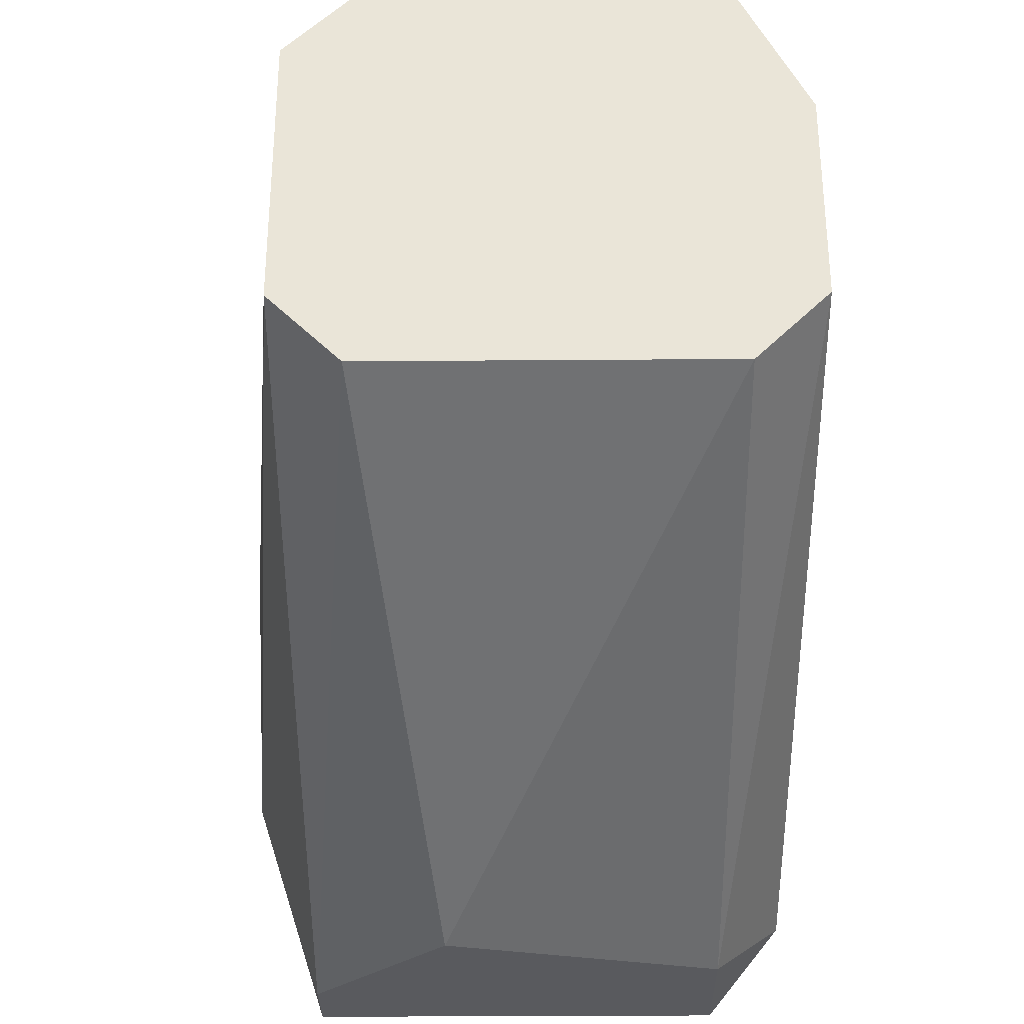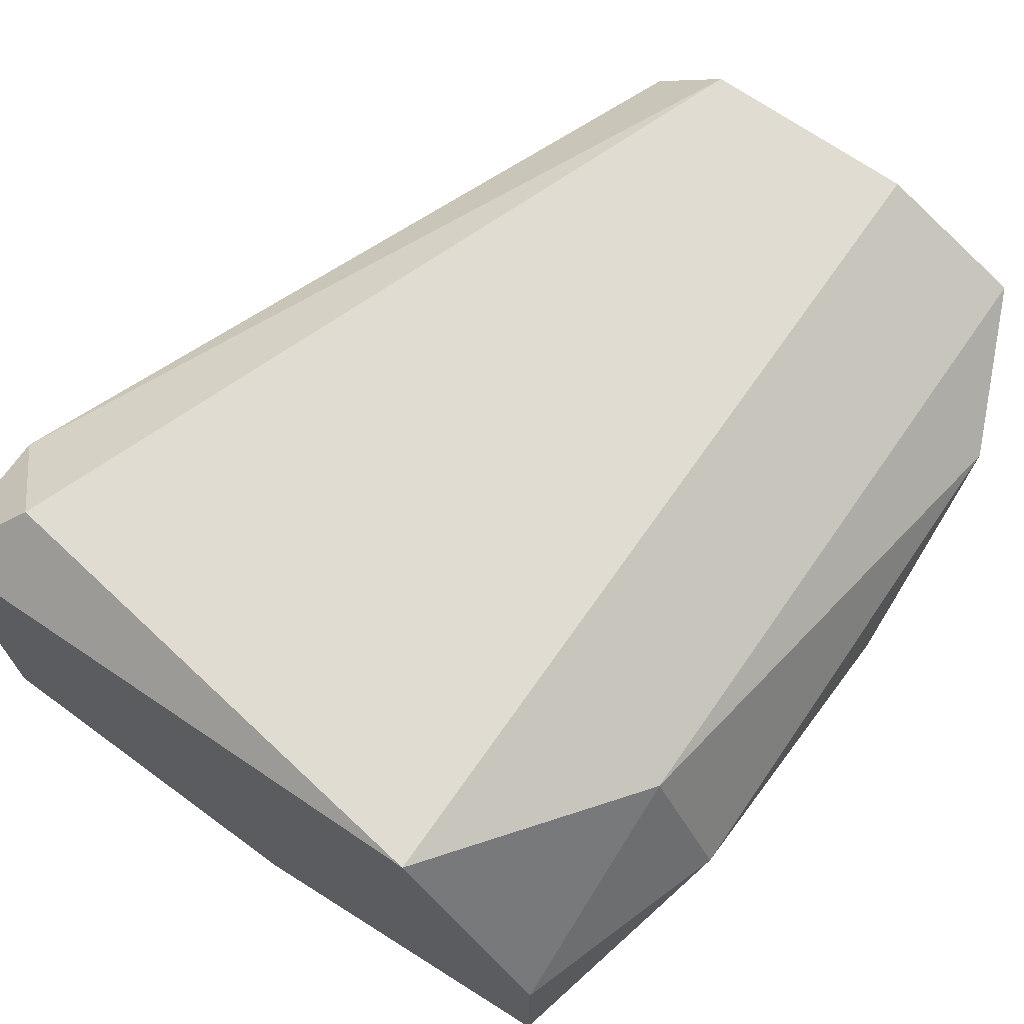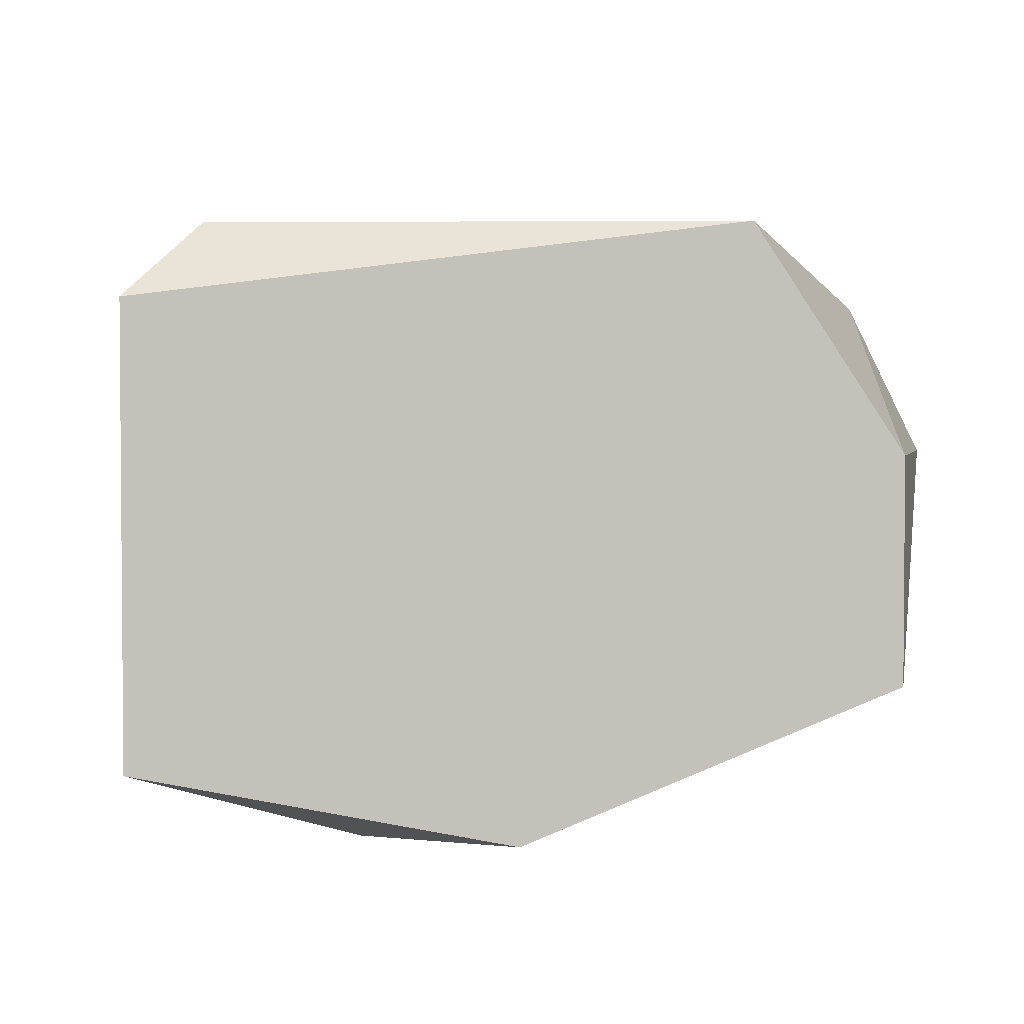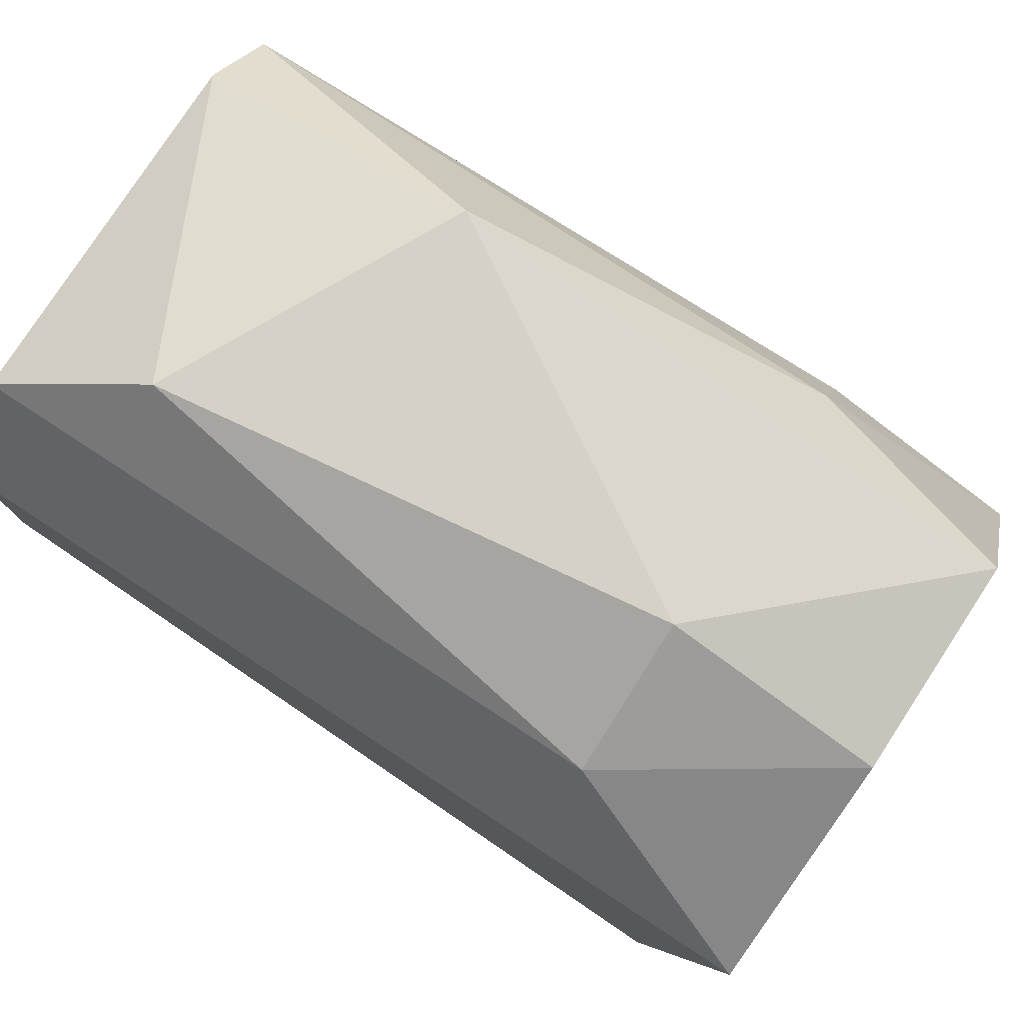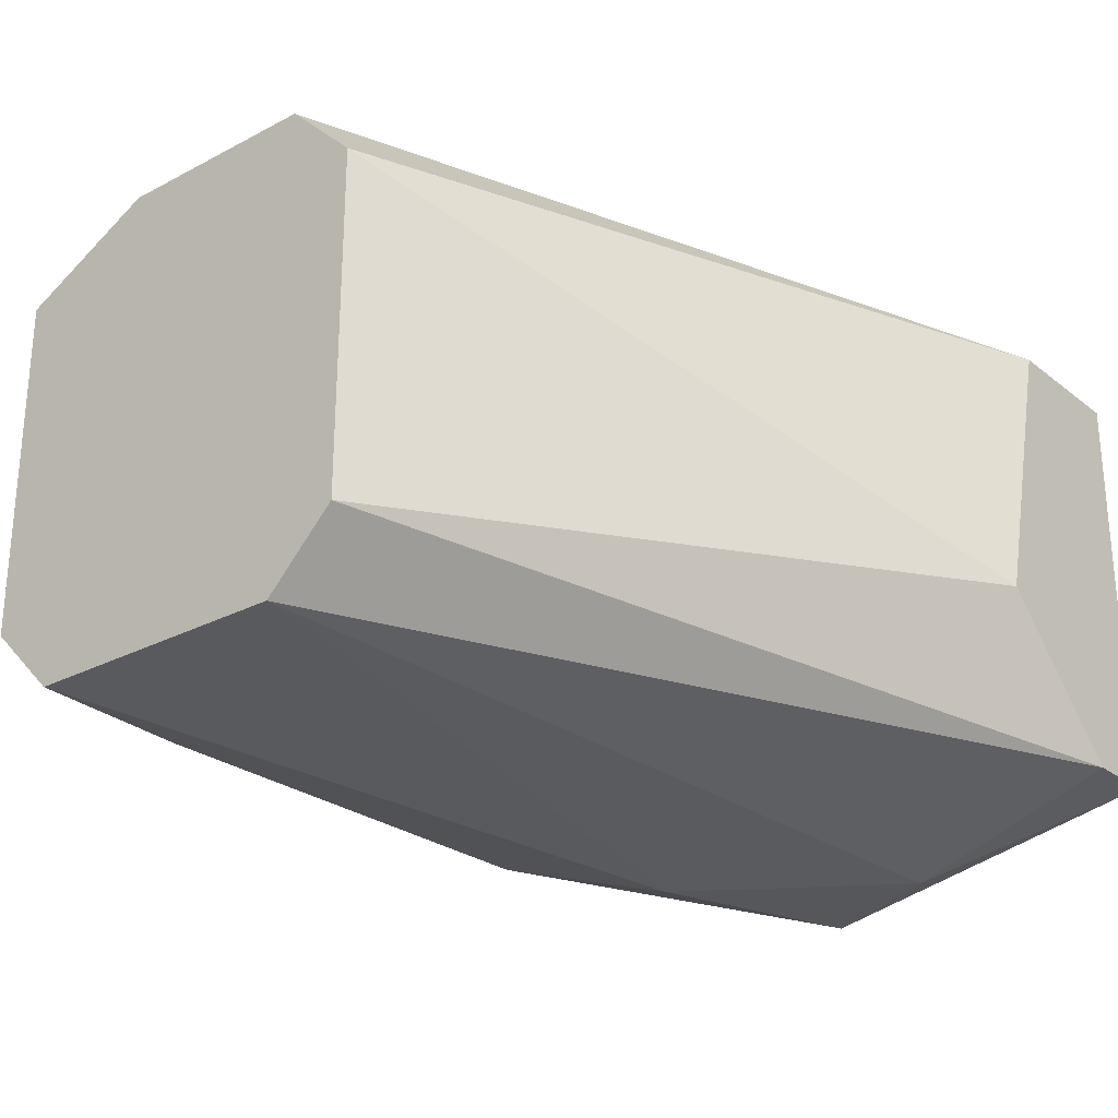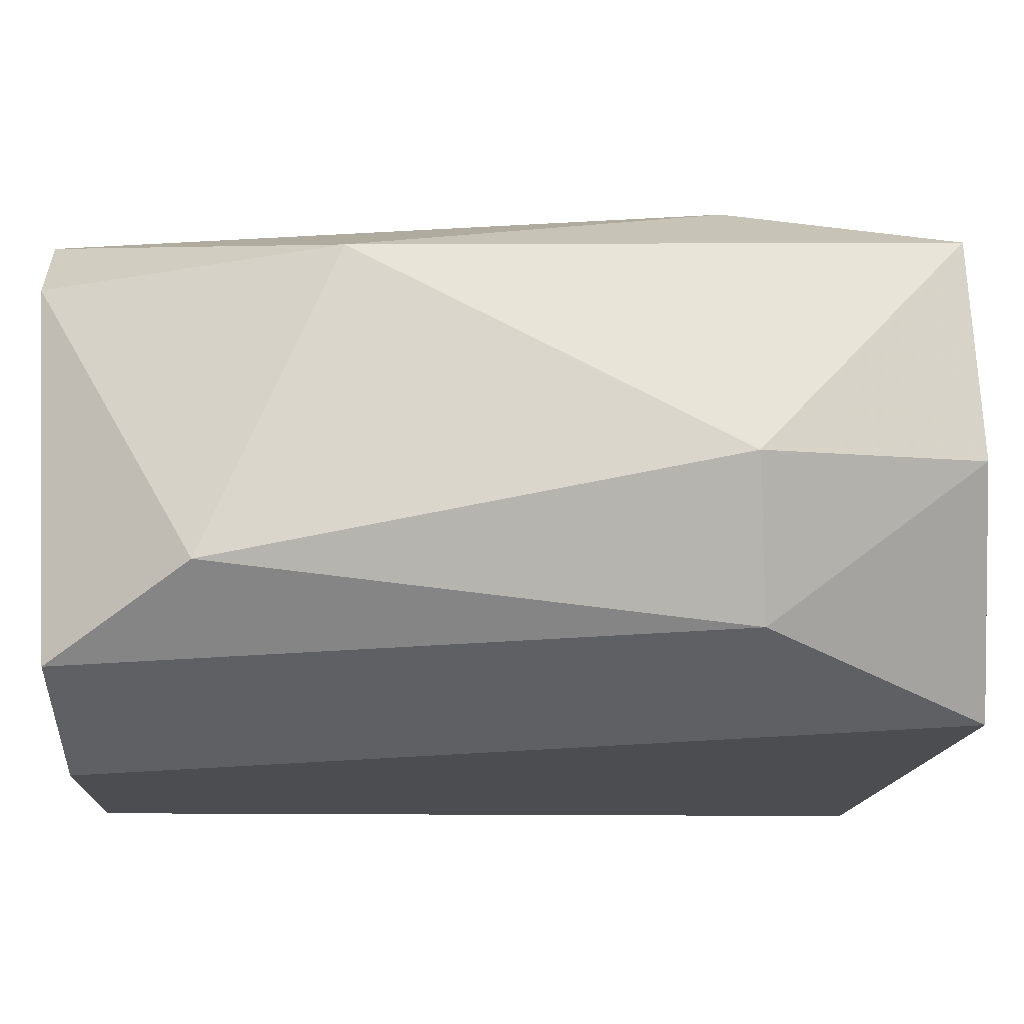
<metadata>
{"format":"obj","ext":"obj","renderer":"f3d","projection":"perspective","resolution":1024,"background":"white","views":[{"elev":-31.3,"azim":-89.4,"up":"+Y"},{"elev":69.3,"azim":125.0,"up":"+Z"},{"elev":2.8,"azim":84.3,"up":"+Z"},{"elev":78.8,"azim":33.2,"up":"+Y"},{"elev":-26.4,"azim":-50.5,"up":"+Z"},{"elev":73.5,"azim":-3.2,"up":"+Y"}]}
</metadata>
<code>
v 0.004932 0.009808 0.05079
v 0.004932 0.01957 0.05257
v 0.007597 0.01868 0.05257
v 0.006707 0.0107 0.05523
v -0.003052 0.01691 0.05523
v -0.003052 0.01779 0.04902
v 0.007597 0.01425 0.04813
v -0.003052 0.01336 0.04991
v 0.007597 0.01691 0.05523
v -0.003052 0.01336 0.05434
v 0.007597 0.009808 0.04902
v 0.007597 0.01868 0.04991
v -0.001277 0.01957 0.05346
v 0.000498 0.01957 0.04991
v -0.003052 0.01425 0.04902
v 0.007597 0.009808 0.05434
v 0.00582 0.009808 0.05434
v -0.003052 0.01868 0.05434
v -0.003052 0.01425 0.05523
v 0.004932 0.01779 0.04902
v 0.006707 0.01247 0.04813
v 0.004932 0.01868 0.05434
v -0.003052 0.01868 0.04991
v 0.004932 0.01513 0.04813
v 0.006707 0.009808 0.04902
f 15 21 25
f 5 6 8
f 5 4 9
f 7 3 9
f 8 1 10
f 5 8 10
f 7 9 11
f 2 3 12
f 3 7 12
f 2 12 14
f 13 2 14
f 8 6 15
f 9 4 16
f 1 11 16
f 11 9 16
f 10 1 17
f 16 4 17
f 1 16 17
f 6 5 18
f 5 9 18
f 4 5 19
f 5 10 19
f 10 17 19
f 17 4 19
f 12 7 20
f 6 14 20
f 14 12 20
f 7 11 21
f 3 2 22
f 9 3 22
f 2 13 22
f 18 9 22
f 13 18 22
f 14 6 23
f 13 14 23
f 6 18 23
f 18 13 23
f 15 6 24
f 6 20 24
f 20 7 24
f 7 21 24
f 21 15 24
f 1 8 25
f 11 1 25
f 8 15 25
f 21 11 25

</code>
